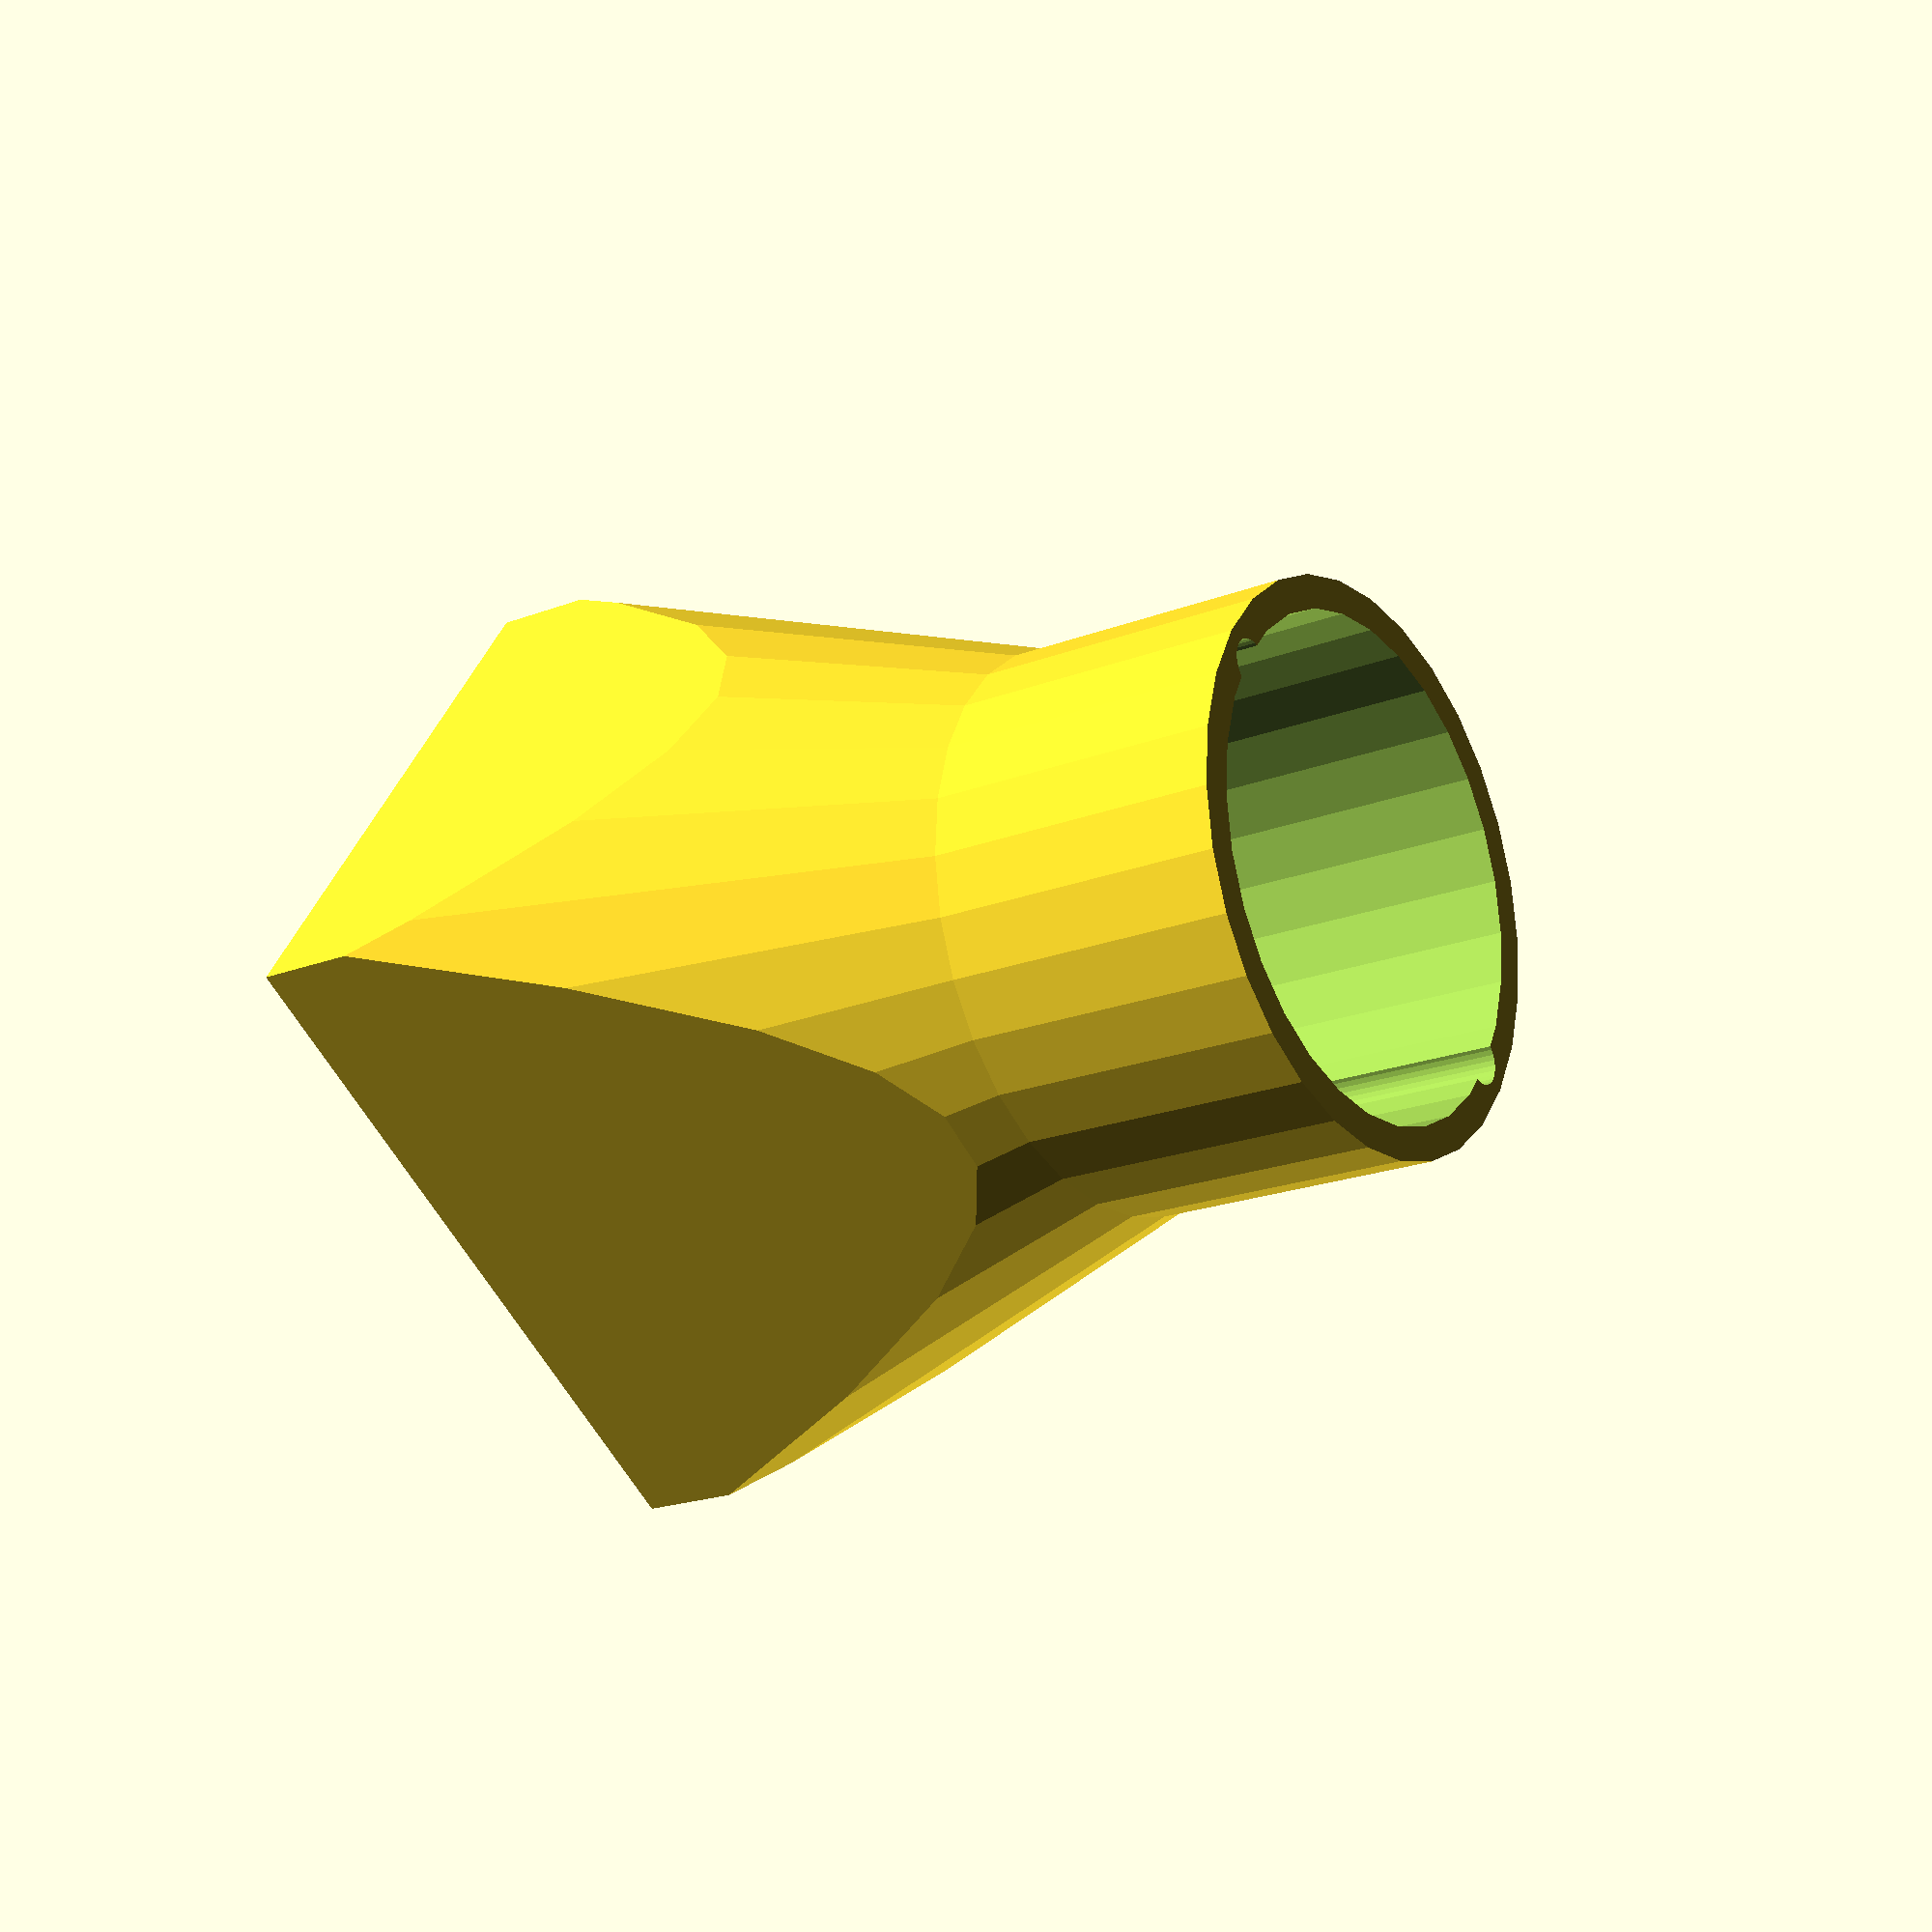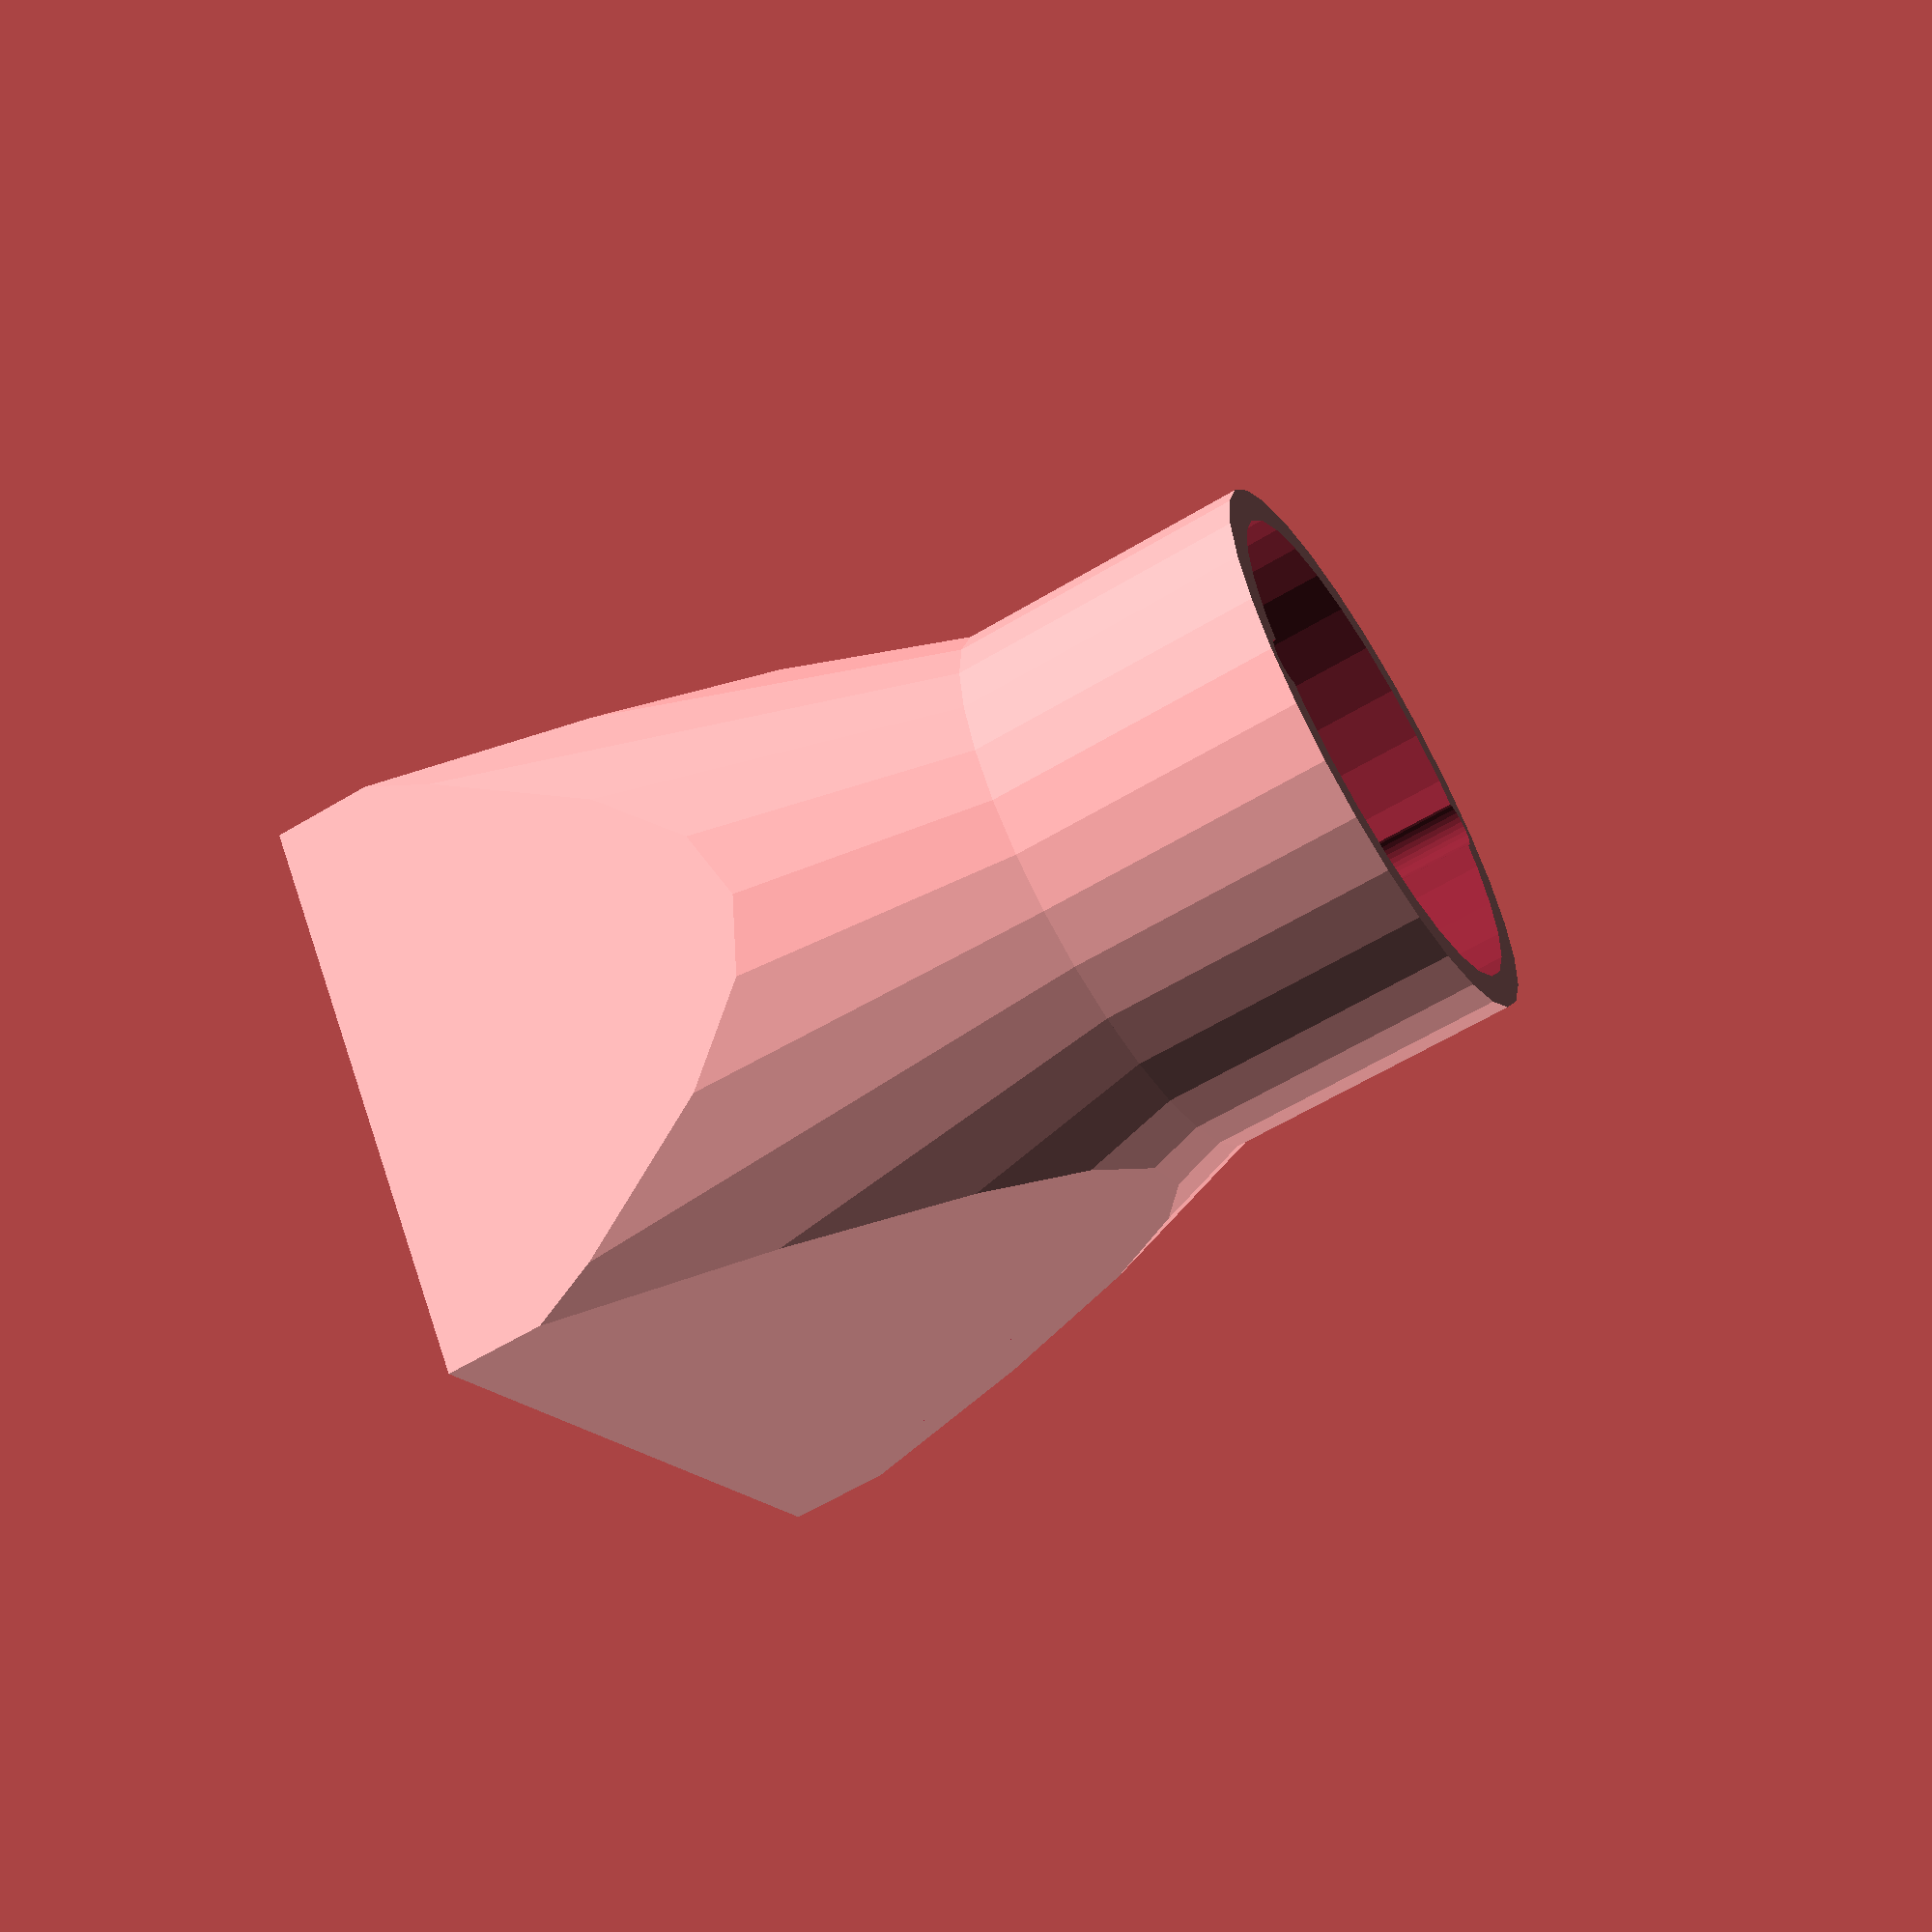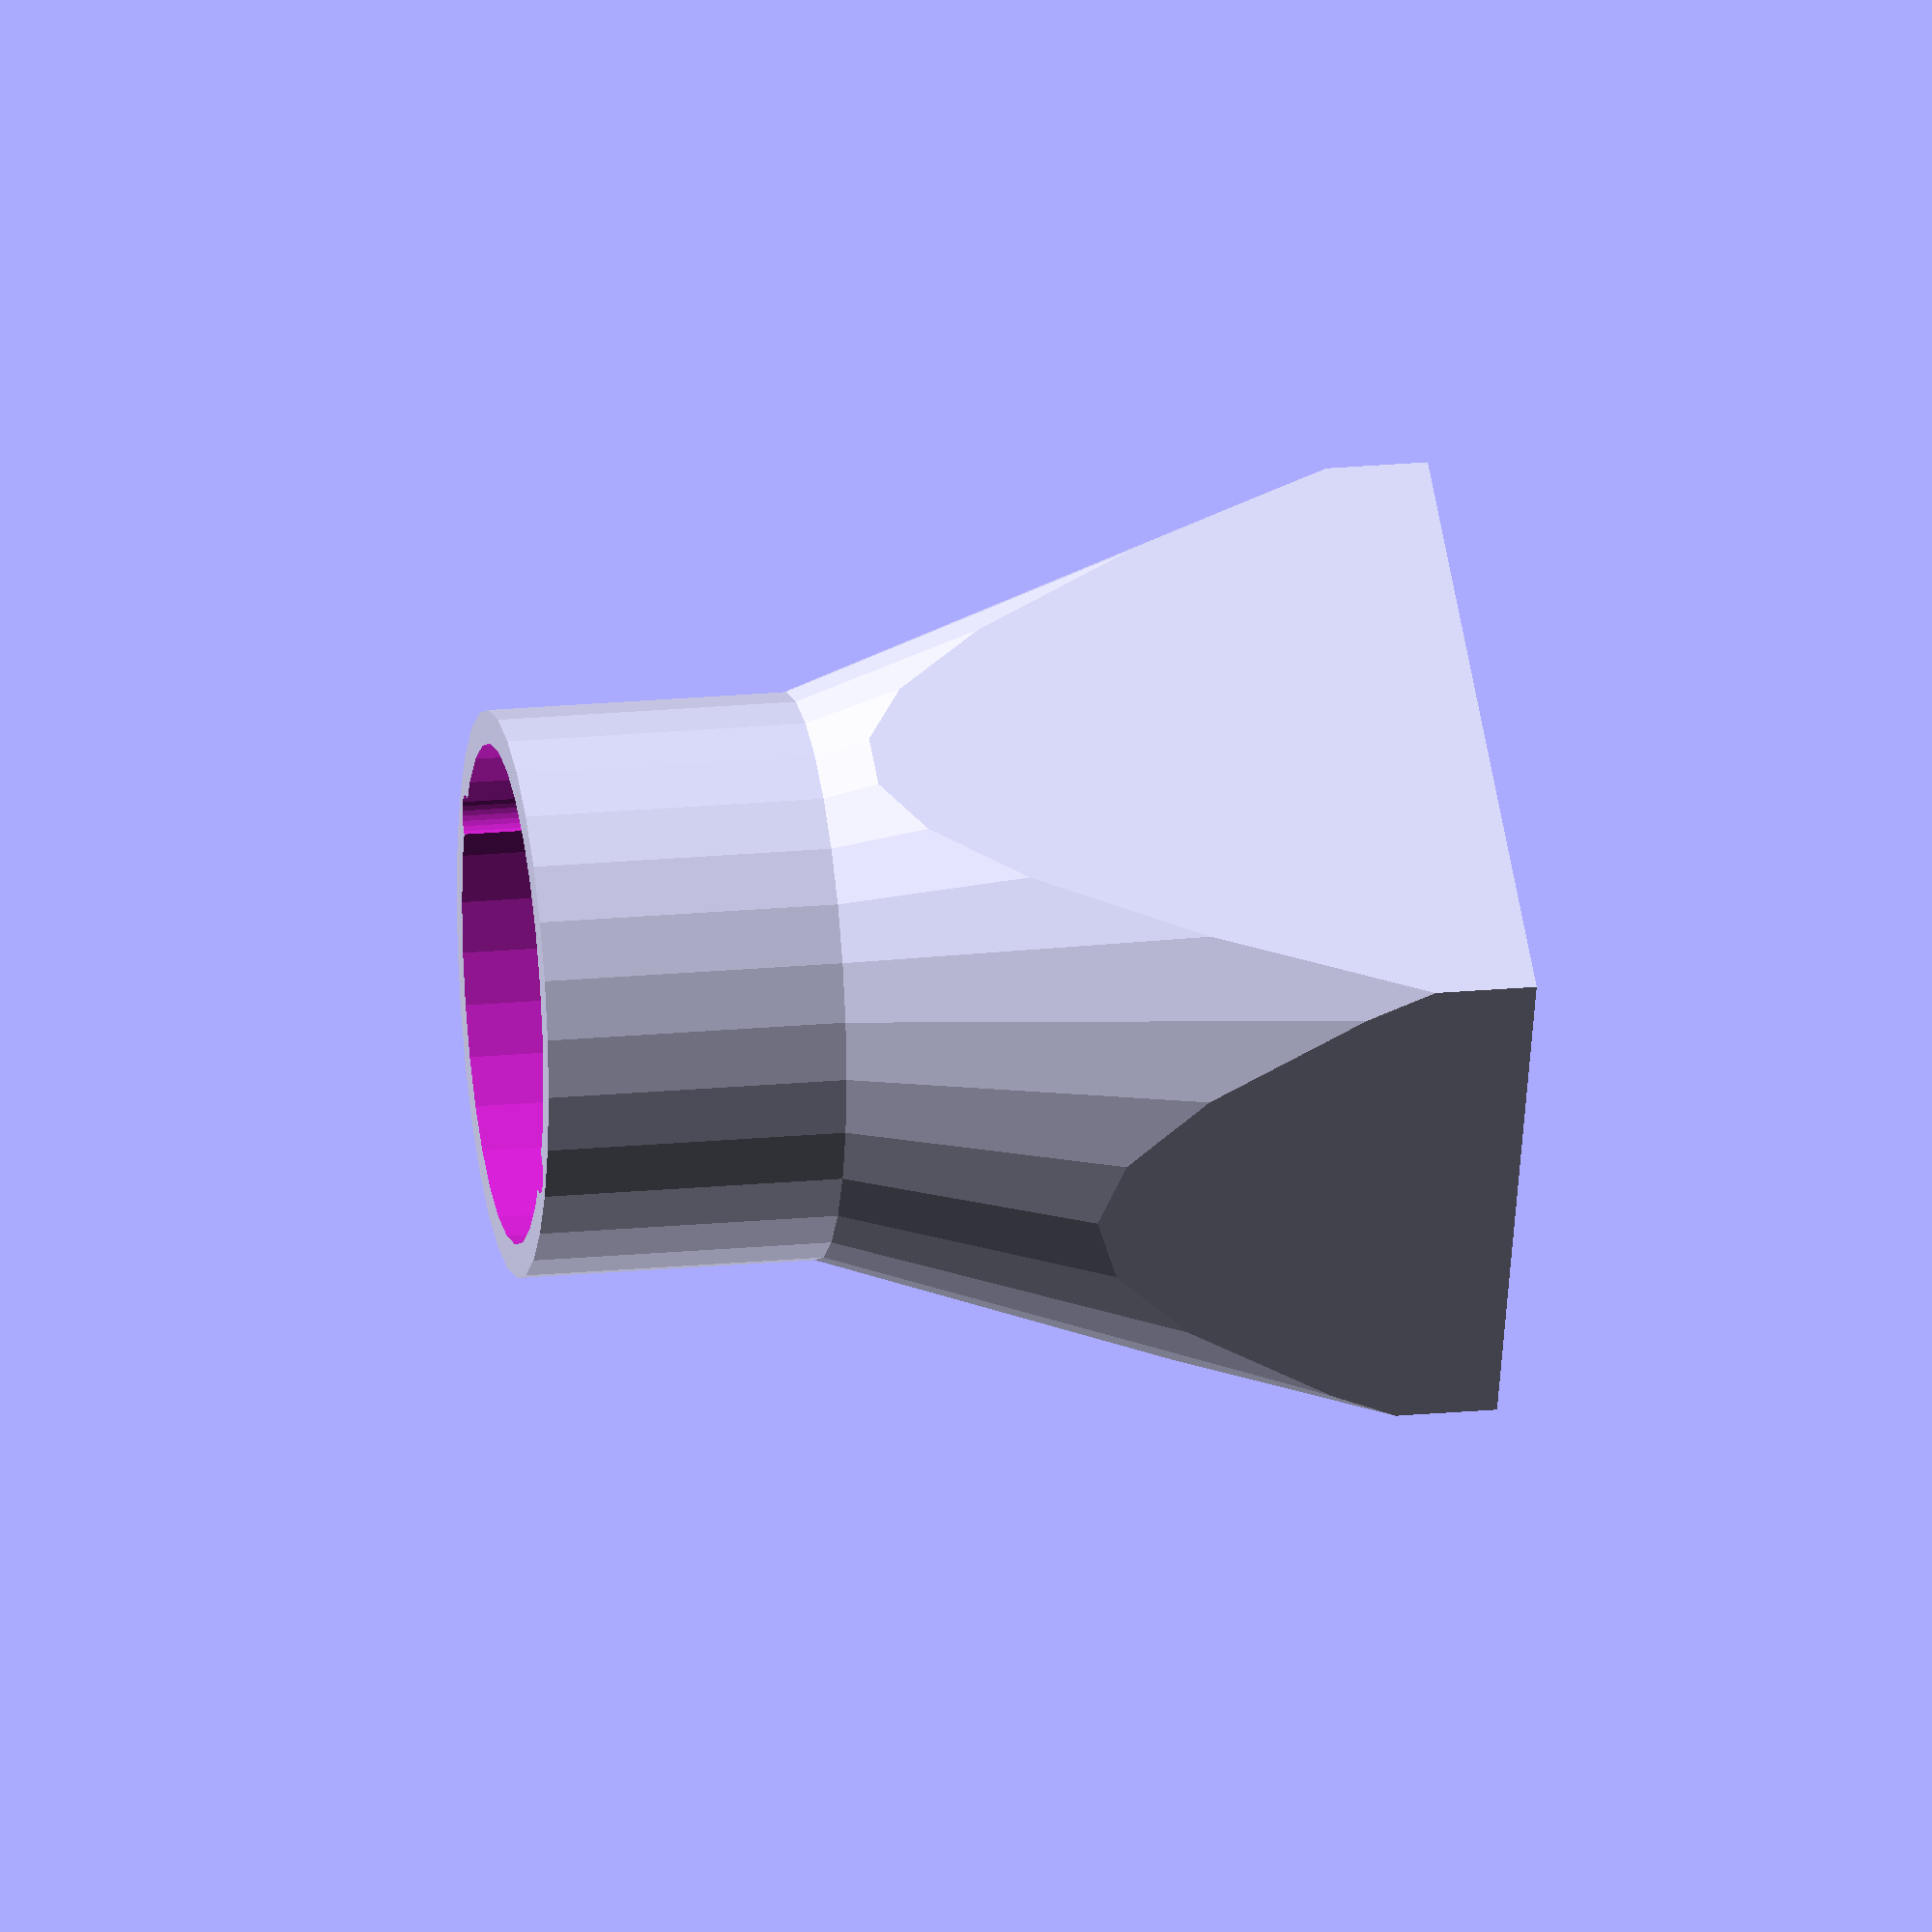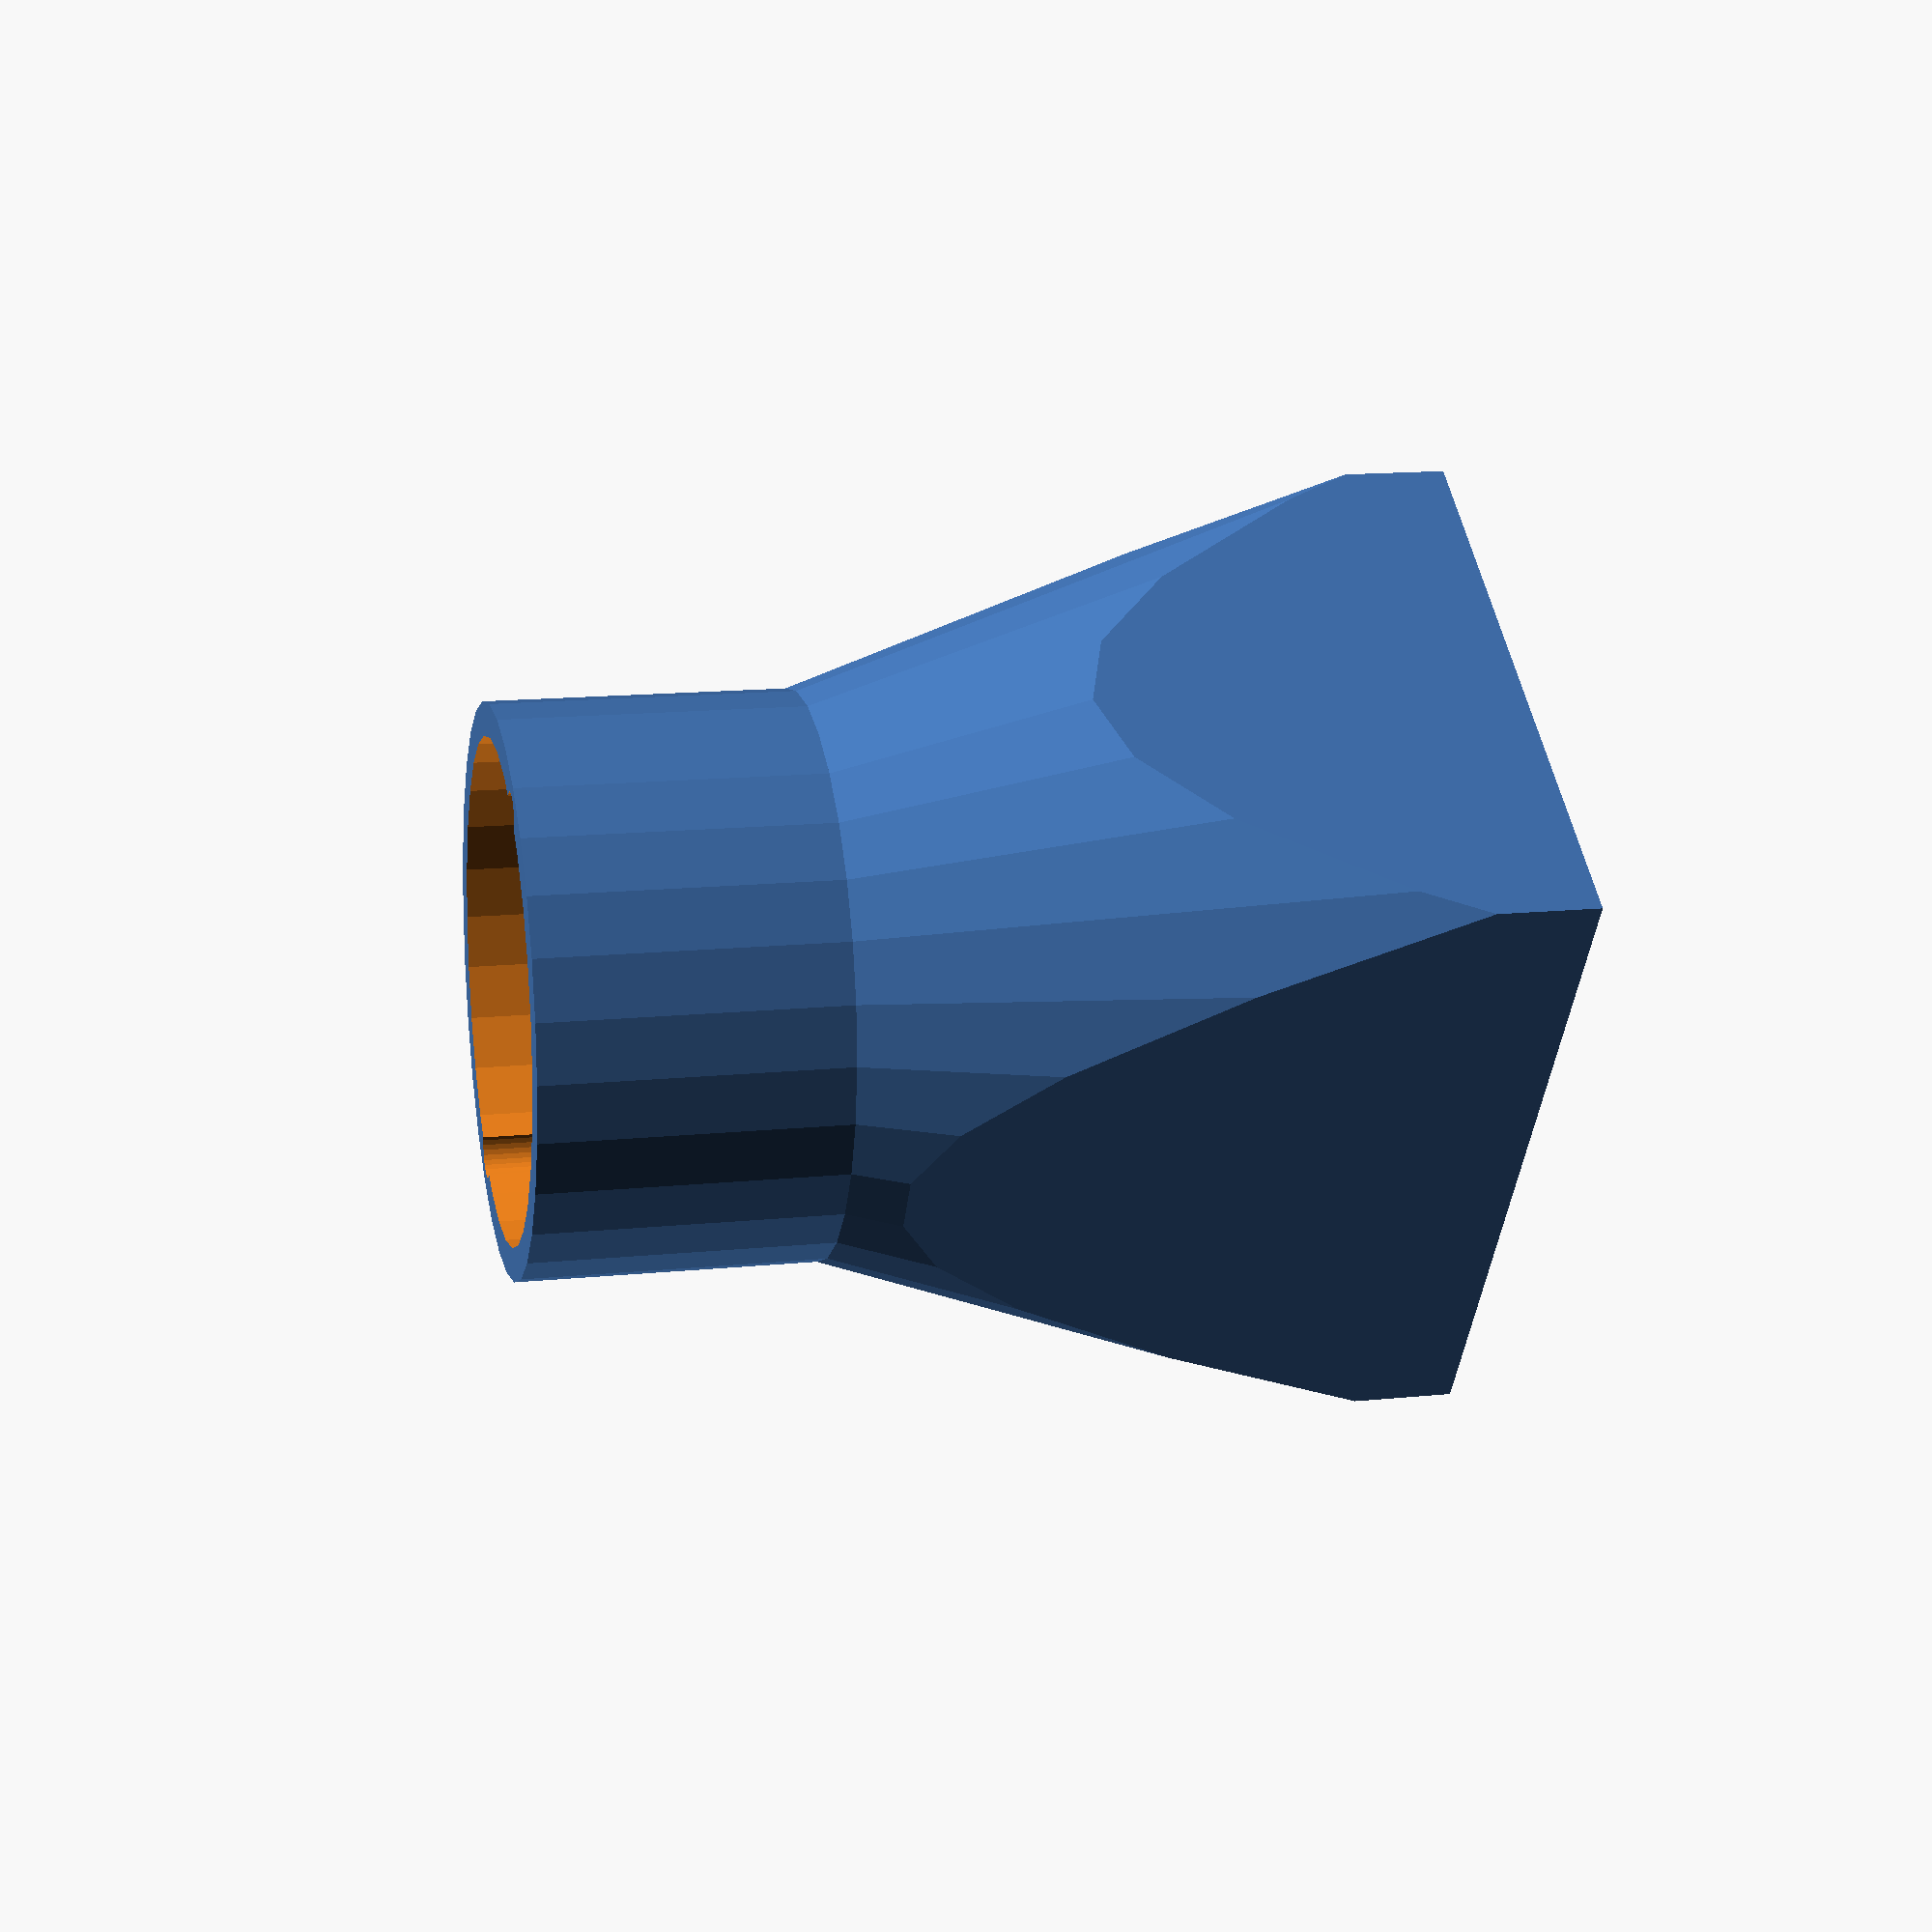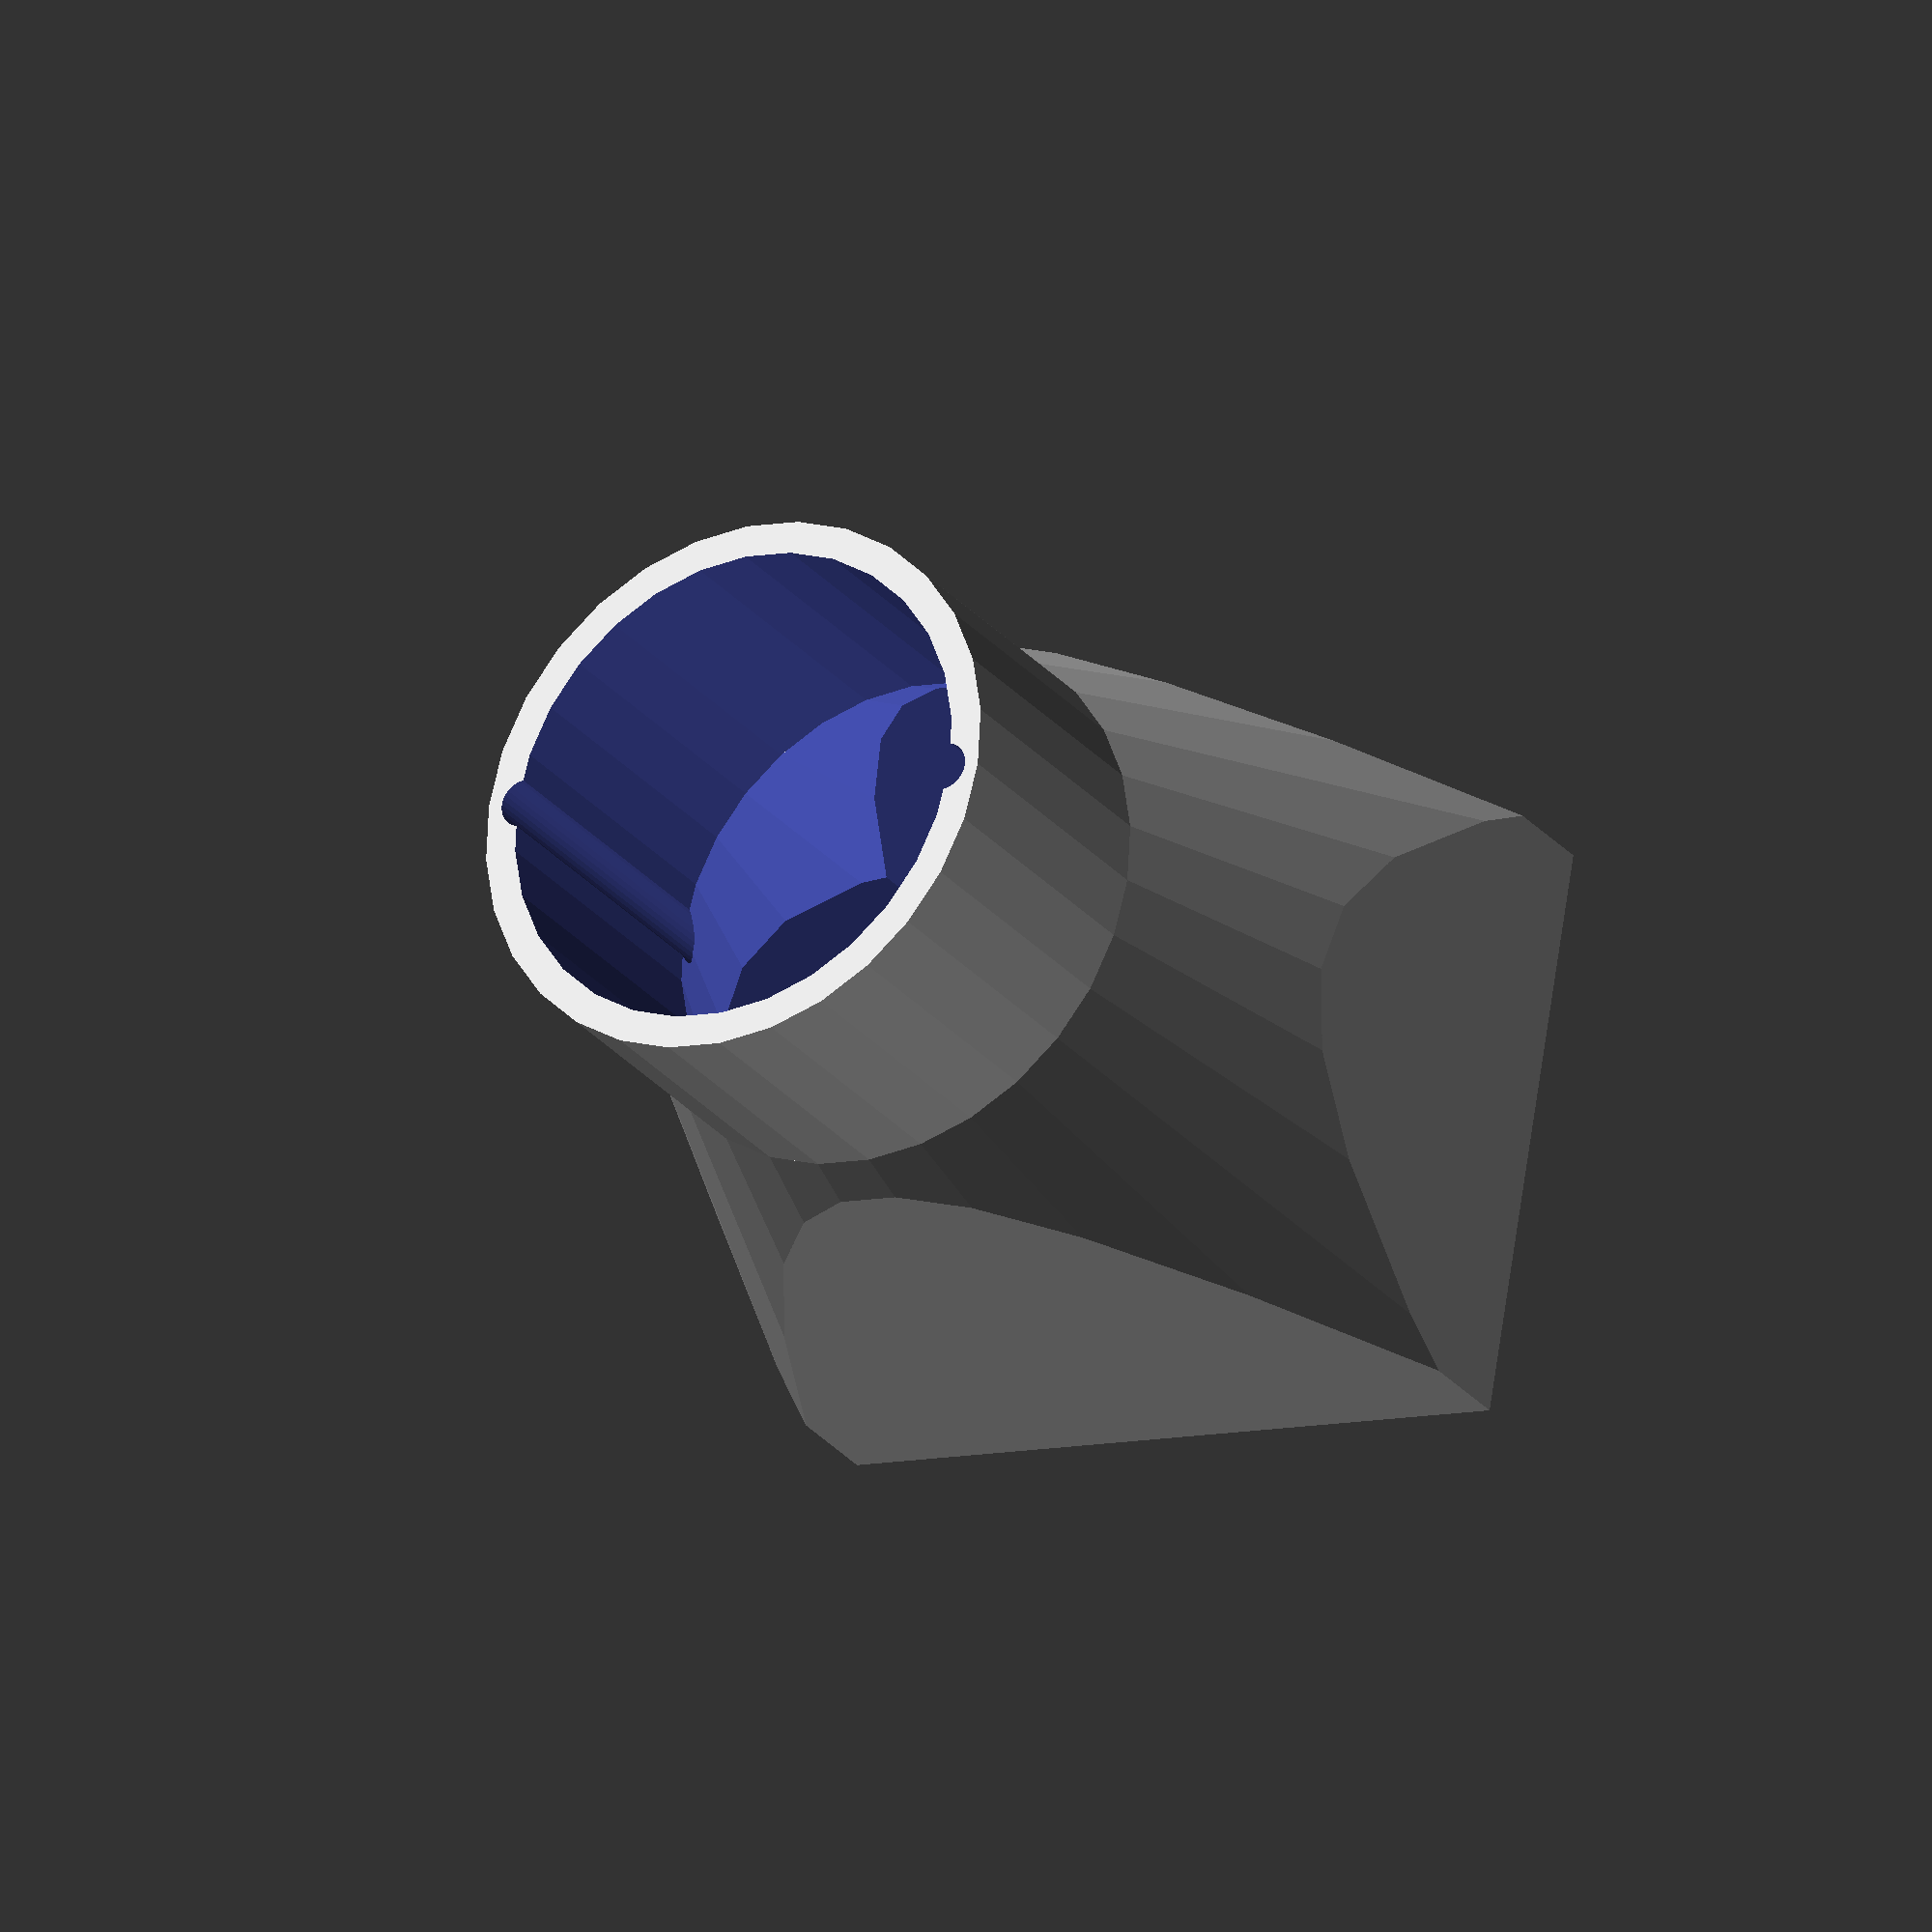
<openscad>
$fn = $preview ? 30 : 100;

wall = 1;

// difference() {
// 	cube(size=[20 + 2 * wall, 16 + 2 * wall, 5], center=true);
// }

module inner(wall=0) {
	intersection() {
		translate([0, 0, 15 + 2 * wall])
			cube(size=[20 + 2 * wall, 16 + 2 * wall, 30 + 2 * wall], center=true);
		translate([0, 0, 10])
			cylinder(h=20 + 2 * wall, d1=30 + 2 * wall, d2=15 + 2 * wall, center=true);
	}
}

module shell() {
	difference() {
		inner(1);
		inner(0);
		cylinder(h=50, d=15, center=true);
	}

	translate([0, 0, 25]) {
		difference() {
			cylinder(h=10, d=15 + 2 * wall, center=true);
			cylinder(h=50, d=15, center=true);
		}
	}
}

difference() {
	shell();
	for (i=[-1, 1]) {
		translate([i * 7.3, 0, 25])
			cylinder(h=50, d=1.5, center=true);
	}
}

</openscad>
<views>
elev=20.2 azim=213.7 roll=305.5 proj=p view=wireframe
elev=60.4 azim=142.0 roll=301.6 proj=p view=solid
elev=158.3 azim=24.0 roll=99.3 proj=o view=wireframe
elev=165.5 azim=303.4 roll=102.5 proj=p view=solid
elev=26.4 azim=9.2 roll=29.7 proj=o view=wireframe
</views>
